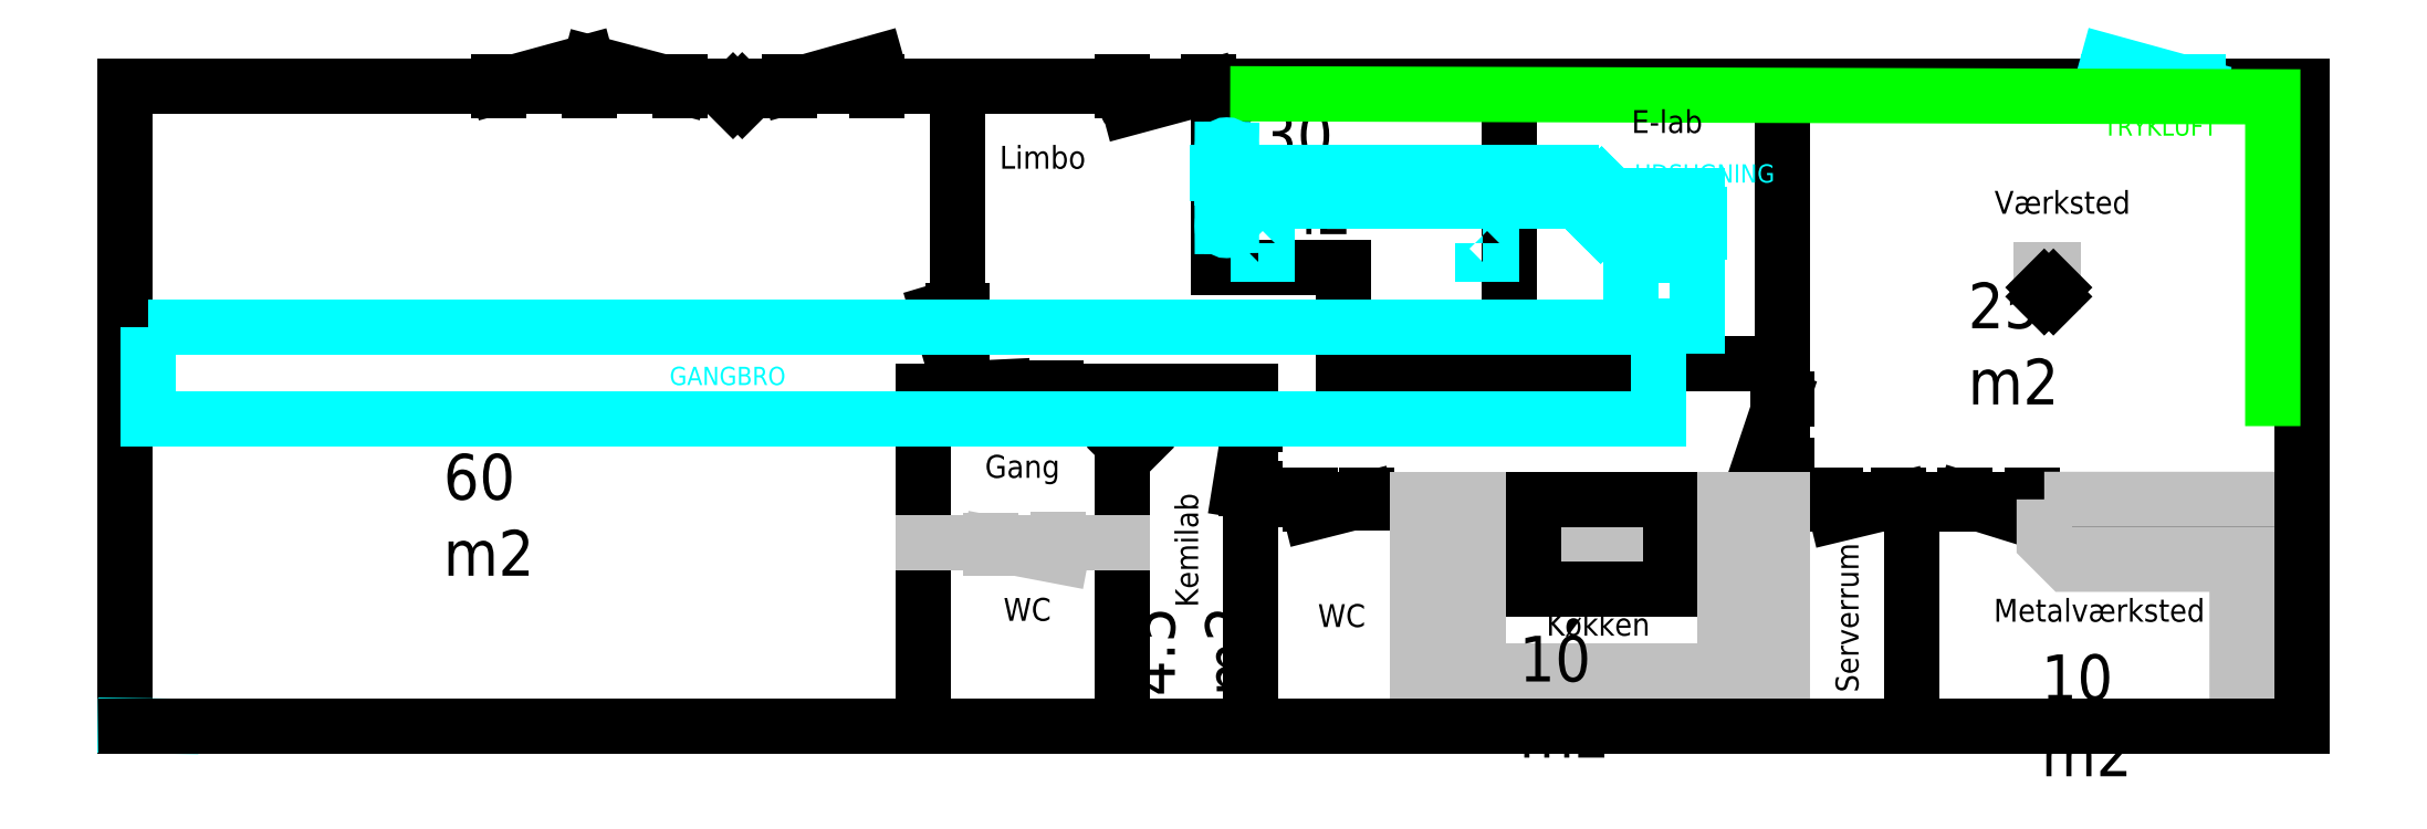
<metadata>
{"format":"dxf","ext":"dxf","renderer":"ezdxf+matplotlib","layout":"modelspace","background":"white","min_lineweight":24,"dpi":150}
</metadata>
<code>
0
SECTION
2
ENTITIES
0
HATCH
8
Blæser
10
0
20
0
30
0
210
0
220
0
230
1
2
plastic
70
    0
71
    0
91
    1
92
    0
93
    4
72
    1
10
1637
20
570.7
11
1616
21
592
72
    1
10
1616
20
592
11
1593
21
569.7
72
    1
10
1593
20
569.7
11
1615
21
548.5
72
    1
10
1615
20
548.5
11
1637
21
570.7
97
    0
75
    0
76
    1
52
0
41
1
77
    0
78
    0
98
    0
0
HATCH
8
Hatches
10
0
20
0
30
0
210
0
220
0
230
1
2
SOLID
70
    1
71
    0
91
    1
92
    0
93
    8
72
    1
10
1414
20
0
11
1813
21
0
72
    1
10
1813
20
0
11
1813
21
248
72
    1
10
1813
20
248
11
1751
21
248
72
    1
10
1751
20
248
11
1751
21
60
72
    1
10
1751
20
60
11
1481
21
60
72
    1
10
1481
20
60
11
1481
21
248
72
    1
10
1481
20
248
11
1414
21
248
72
    1
10
1414
20
248
11
1414
21
0
97
    0
75
    0
76
    1
98
    0
0
HATCH
8
Hatches
10
0
20
0
30
0
210
0
220
0
230
1
2
SOLID
70
    1
71
    0
91
    1
92
    0
93
    4
72
    1
10
2097
20
486
11
2110
21
486
72
    1
10
2110
20
486
11
2110
21
499
72
    1
10
2110
20
499
11
2097
21
499
72
    1
10
2097
20
499
11
2097
21
486
97
    0
75
    0
76
    1
98
    0
0
HATCH
8
Hatches
10
0
20
0
30
0
210
0
220
0
230
1
2
SOLID
70
    1
71
    0
91
    1
92
    0
93
    7
72
    1
10
2100
20
248
11
2382
21
248
72
    1
10
2382
20
248
11
2382
21
0
72
    1
10
2382
20
0
11
2311
21
0
72
    1
10
2311
20
0
11
2311
21
177
72
    1
10
2311
20
177
11
2125
21
177
72
    1
10
2125
20
177
11
2100
21
202
72
    1
10
2100
20
202
11
2100
21
248
97
    0
75
    0
76
    1
98
    0
0
HATCH
8
0
10
0
20
0
30
0
210
0
220
0
230
1
2
SOLID
70
    1
71
    0
91
    1
92
    0
93
    5
72
    1
10
1541
20
248
11
1691
21
248
72
    1
10
1691
20
248
11
1691
21
188
72
    1
10
1691
20
188
11
1691
21
150
72
    1
10
1691
20
150
11
1541
21
150
72
    1
10
1541
20
150
11
1541
21
248
97
    0
75
    0
76
    1
98
    0
0
LINE
8
0
10
900
20
366
11
911
21
366
0
LINE
8
0
10
911
20
366
11
911
21
700
0
LINE
8
0
10
1196
20
502
11
1196
21
700
0
LINE
8
0
10
1333
20
396
11
1333
21
502
0
LINE
8
0
10
1333
20
502
11
1196
21
502
0
LINE
8
0
10
1333
20
396
11
1813
21
396
0
LINE
8
0
10
1813
20
0
11
1813
21
700
0
LINE
8
0
10
1091
20
366
11
1091
21
0
0
LINE
8
0
10
1751
20
60
11
1751
21
248
0
LINE
8
0
10
1751
20
248
11
1813
21
248
0
LINE
8
0
10
1231
20
0
11
1231
21
248
0
LINE
8
0
10
1231
20
248
11
1481
21
248
0
LINE
8
0
10
1481
20
248
11
1481
21
60
0
LINE
8
0
10
1414
20
0
11
1414
21
248
0
LINE
8
0
10
1481
20
60
11
1751
21
60
0
LINE
8
0
10
1514
20
396
11
1514
21
700
0
LINE
8
0
10
1091
20
695
11
1091
21
705
0
LINE
8
0
10
1185
20
695
11
1185
21
705
0
LINE
8
0
10
1808
20
285
11
1818
21
285
0
LINE
8
0
10
1808
20
358
11
1818
21
358
0
LINE
8
0
10
1871
20
243
11
1871
21
253
0
LINE
8
0
10
1941
20
243
11
1941
21
253
0
LINE
8
0
10
2013
20
243
11
2013
21
253
0
LINE
8
0
10
2087
20
243
11
2087
21
253
0
LINE
8
0
10
1955
20
0
11
1955
21
248
0
LINE
8
0
10
1541
20
248
11
1691
21
248
0
LINE
8
0
10
1691
20
248
11
1691
21
188
0
LINE
8
0
10
1691
20
188
11
1691
21
150
0
LINE
8
0
10
1691
20
150
11
1541
21
150
0
LINE
8
0
10
1541
20
150
11
1541
21
248
0
LINE
8
0
10
1185
20
700
11
1099
21
676.7
0
ARC
8
0
10
1146
20
700.1
40
54.86
50
180.3
51
209
0
ARC
8
0
10
1925
20
251.1
40
54.97
50
182.6
51
207.3
0
ARC
8
0
10
2052
20
249.1
40
35.62
50
315.7
51
359.1
0
LINE
8
0
10
1942
20
248.1
11
1873
21
231.5
0
LINE
8
0
10
2013
20
248.1
11
2085
21
225.8
0
TEXT
8
0
10
373.2
20
338.4
30
0
40
25
1
Fællesrum
50
0
41
1
51
0
7
iso
71
    0
210
0
220
0
230
1
0
TEXT
8
0
10
1305
20
108.3
30
0
40
25
1
WC
50
0
41
1
51
0
7
iso
71
    0
210
0
220
0
230
1
0
TEXT
8
0
10
1319
20
564.6
30
0
40
25
1
Lager
50
0
41
1
51
0
7
iso
71
    0
210
0
220
0
230
1
0
TEXT
8
0
10
2046
20
560.7
30
0
40
25
1
Værksted
50
0
41
1
51
0
7
iso
71
    0
210
0
220
0
230
1
0
TEXT
8
0
10
1897
20
36.74
30
0
40
25
1
Serverrum
50
90
41
1
51
0
7
iso
71
    0
210
0
220
0
230
1
0
LINE
8
0
10
873
20
0
11
873
21
366
0
LINE
8
0
10
873
20
366
11
1091
21
366
0
LINE
8
0
10
408
20
695
11
408
21
705
0
LINE
8
0
10
607
20
695
11
607
21
705
0
LINE
8
0
10
727
20
695
11
727
21
705
0
LINE
8
0
10
822
20
695
11
822
21
705
0
LINE
8
0
10
906
20
455
11
916
21
455
0
LINE
8
0
10
906
20
380
11
916
21
380
0
LINE
8
0
10
507.5
20
695
11
507.5
21
705
0
ARC
8
0
10
408
20
700.8
40
98.99
50
358.5
51
21.42
0
ARC
8
0
10
607.9
20
699.9
40
100.9
50
159.1
51
180.4
0
ARC
8
0
10
726.6
20
699.9
40
95.82
50
0.3794
51
18.81
0
LINE
8
0
10
408
20
700
11
505.1
21
726.6
0
LINE
8
0
10
607
20
700
11
508.9
21
726
0
LINE
8
0
10
727
20
700
11
821.8
21
726.6
0
ARC
8
0
10
911
20
380
40
75
50
90.29
51
114.4
0
LINE
8
0
10
911
20
380
11
889
21
453.7
0
LINE
8
0
10
1399
20
391
11
1399
21
401
0
LINE
8
0
10
1472
20
391
11
1472
21
401
0
LINE
8
0
10
1539
20
391
11
1539
21
401
0
ARC
8
0
10
1539
20
396
40
72
50
359.2
51
22.44
0
ARC
8
0
10
1472
20
396
40
71.91
50
152.2
51
182.3
0
LINE
8
0
10
1472
20
396
11
1402
21
424.4
0
LINE
8
0
10
1539
20
396
11
1612
21
420.4
0
ARC
8
0
10
1813
20
358
40
72.96
50
242.8
51
268.9
0
LINE
8
0
10
1813
20
358
11
1789
21
285.6
0
TEXT
8
0
10
961
20
115.1
30
0
40
25
1
WC
50
0
41
1
51
0
7
iso
71
    0
210
0
220
0
230
1
0
LINE
8
0
10
1091
20
366
11
1231
21
366
0
LINE
8
0
10
1231
20
366
11
1231
21
248
0
LINE
8
0
10
960.5
20
371.1
11
961
21
360.4
0
LINE
8
0
10
1018
20
370.1
11
1018
21
360.4
0
TEXT
8
0
10
940.7
20
271.6
30
0
40
25
1
Gang
50
0
41
1
51
0
7
iso
71
    0
210
0
220
0
230
1
0
TEXT
8
0
10
1174
20
129.9
30
0
40
25
1
Kemilab
50
90
41
1
51
0
7
iso
71
    0
210
0
220
0
230
1
0
ARC
8
0
10
1231
20
299
40
39.6
50
252.3
51
270.7
0
LINE
8
0
10
1813
20
248
11
2382
21
248
0
LWPOLYLINE
8
Hatches
90
    7
70
    1
43
0
10
2100
20
248
10
2382
20
248
10
2382
20
0
10
2311
20
0
10
2311
20
177
10
2125
20
177
10
2100
20
202
0
LWPOLYLINE
8
Hatches
90
    4
70
    1
43
0
10
2097
20
486
10
2110
20
486
10
2110
20
499
10
2097
20
499
0
LINE
8
0
10
1226
20
260
11
1236
21
260
0
LINE
8
0
10
1226
20
330
11
1236
21
330
0
LINE
8
0
10
1231
20
330
11
1219
21
257.9
0
LINE
8
0
10
1297
20
252.2
11
1297
21
242.7
0
ARC
8
0
10
1359
20
248.1
40
61.74
50
180
51
196.1
0
LINE
8
0
10
1358
20
248.1
11
1297
21
232.7
0
LINE
8
0
10
1358
20
252.2
11
1358
21
244.3
0
TEXT
8
0
10
1555
20
98.77
30
0
40
25
1
Køkken
50
0
41
1
51
0
7
iso
71
    0
210
0
220
0
230
1
0
LWPOLYLINE
8
Hatches
90
    8
70
    1
43
0
10
1414
20
0
10
1813
20
0
10
1813
20
248
10
1751
20
248
10
1751
20
60
10
1481
20
60
10
1481
20
248
10
1414
20
248
0
LINE
8
0
10
2382
20
700
11
0
21
700
0
LINE
8
0
10
0
20
0
11
0
21
700
0
LINE
8
0
10
2382
20
0
11
2382
21
700
0
LINE
8
Hatches
10
2170
20
695
11
2170
21
705
0
LINE
8
Hatches
10
2268
20
695
11
2268
21
705
0
ARC
8
Hatches
10
0
20
0
40
0
50
0
51
0
0
ARC
8
Hatches
10
2268
20
700.1
40
98.49
50
162
51
180
0
LINE
8
Hatches
10
2268
20
700
11
2170
21
727
0
LINE
8
0
10
873
20
200
11
1091
21
200
0
LINE
8
0
10
946.8
20
200
11
1024
21
185.3
0
LINE
8
0
10
1020
20
204.1
11
1020
21
195.5
0
ARC
8
0
10
947.3
20
200
40
73.61
50
347.8
51
0.8013
0
LINE
8
0
10
946.8
20
203.6
11
946.8
21
194.9
0
LINE
8
Luft
10
665
20
685
11
675
21
695
0
LINE
8
Luft
10
675
20
685
11
665
21
695
0
LINE
8
Luft
10
2100
20
470
11
2110
21
480
0
LINE
8
Luft
10
2100
20
480
11
2110
21
470
0
TEXT
8
0
10
956.7
20
610
30
0
40
25
1
Limbo
50
0
41
1
51
0
7
iso
71
    0
210
0
220
0
230
1
0
LINE
8
Luft
10
1095
20
305
11
1105
21
315
0
LINE
8
Luft
10
1095
20
315
11
1105
21
305
0
TEXT
8
0
10
2045
20
114.1
30
0
40
25
1
Metalværksted
50
0
41
1
51
0
7
iso
71
    0
210
0
220
0
230
1
0
MTEXT
8
0
10
348
20
297.8
30
0
40
50
41
187.5
71
    1
72
    1
1
60 m2
7
standard
210
0
220
0
230
1
50
0
73
    2
44
1
0
MTEXT
8
0
10
2017
20
485.3
30
0
40
50
41
187.5
71
    1
72
    1
1
25 m2
7
standard
210
0
220
0
230
1
50
0
73
    2
44
1
0
MTEXT
8
0
10
2097
20
78.22
30
0
40
50
41
176.4
71
    1
72
    1
1
10 m2
7
standard
210
0
220
0
230
1
50
0
73
    2
44
1
0
MTEXT
8
0
10
1525
20
98.63
30
0
40
50
41
176.4
71
    1
72
    1
1
10 m2
7
standard
210
0
220
0
230
1
50
0
73
    2
44
1
0
MTEXT
8
0
10
1243
20
671.7
30
0
40
50
41
187.5
71
    1
72
    1
1
30 m2
7
standard
210
0
220
0
230
1
50
0
73
    2
44
1
0
MTEXT
8
0
10
1099
20
32.31
30
0
40
50
41
209.7
71
    1
72
    1
1
4.5 m2
7
standard
210
0
220
0
230
1
50
90
73
    2
44
1
0
CIRCLE
8
0
10
1208
20
692
40
8
0
LWPOLYLINE
8
0
90
    4
70
    0
43
0
10
1209
20
692.1
10
2350
20
688.7
10
2350
20
328.2
10
2350
20
328.2
0
TEXT
8
0
10
2165
20
646.2
30
0
40
20
1
TRYKLUFT
50
0
41
1
51
0
7
standard
71
    0
210
0
220
0
230
1
0
CIRCLE
8
0
10
1205
20
547.4
40
5
0
CIRCLE
8
0
10
1672
20
534
40
15
0
TEXT
8
0
10
595.5
20
373.2
30
0
40
20
1
GANGBRO
50
0
41
1
51
0
7
standard
71
    0
210
0
220
0
230
1
0
LWPOLYLINE
8
0
90
    4
70
    1
43
0
10
1240
20
527.9
10
1250
20
527.9
10
1250
20
517
10
1240
20
517
0
LWPOLYLINE
8
0
90
    4
70
    1
43
0
10
1485
20
527.9
10
1495
20
527.9
10
1495
20
517
10
1485
20
517
0
LWPOLYLINE
8
Hatches
90
    4
70
    1
43
0
10
25.13
20
437
10
1678
20
437
10
1678
20
336.4
10
25.13
20
336.4
0
LINE
8
Hatches
10
49.95
20
-0.3244
11
0
21
0.3244
0
LINE
8
0
10
0.4887
20
-0.05691
11
2382
21
-0.05691
0
ELLIPSE
8
0
10
1205
20
577.6
30
0
11
4.898
21
-0.07497
31
0
40
0.5126
41
0
42
6.283
0
LWPOLYLINE
8
Blæser
90
    4
70
    1
43
0
10
1690
20
515.4
10
1690
20
575.4
10
1654
20
575.4
10
1654
20
515.4
0
CIRCLE
8
Blæser
10
1672
20
533.9
40
15.75
0
LWPOLYLINE
8
Blæser
90
    4
70
    1
43
0
10
1654
20
534.6
10
1654
20
566.1
10
1648
20
566.1
10
1648
20
534.6
0
LWPOLYLINE
8
Blæser
90
    4
70
    1
43
0
10
1690
20
540.4
10
1690
20
560.4
10
1723
20
560.4
10
1723
20
540.4
0
LWPOLYLINE
8
Blæser
90
    4
70
    1
43
0
10
1716
20
515.4
10
1716
20
518.4
10
1650
20
518.4
10
1650
20
515.4
0
LWPOLYLINE
8
Blæser
90
    4
70
    1
43
0
10
1716
20
572.4
10
1716
20
575.4
10
1650
20
575.4
10
1650
20
572.4
0
CIRCLE
8
0
10
1205
20
631
40
5
0
ELLIPSE
8
0
10
1205
20
600.1
30
0
11
4.898
21
-0.07497
31
0
40
0.5126
41
0
42
6.283
0
TEXT
8
0
10
1648
20
649.1
30
0
40
25
1
E-lab
50
0
41
1
51
0
7
iso
71
    0
210
0
220
0
230
1
0
INSERT
8
Blæser
2
bend315-46
10
1648
20
566.1
30
0
41
1
42
1
43
0
50
180
70
    1
71
    1
44
0
45
0
0
LWPOLYLINE
8
Blæser
90
    4
70
    1
43
0
10
1637
20
570.7
10
1616
20
592
10
1593
20
569.7
10
1615
20
548.5
0
INSERT
8
Blæser
2
bend315-45
10
1582
20
574.3
30
0
41
1
42
1
43
0
50
0
70
    1
71
    1
44
0
45
0
0
LWPOLYLINE
8
Blæser
90
    4
70
    1
43
0
10
1195
20
574.6
10
1582
20
574.6
10
1582
20
606.1
10
1195
20
606.1
0
LWPOLYLINE
8
Blæser
90
    4
70
    1
43
0
10
1648
20
437.2
10
1720
20
437.2
10
1720
20
580.7
10
1648
20
580.7
0
LINE
8
Blæser
10
1200
20
631.2
11
1200
21
599.7
0
LINE
8
Blæser
10
1210
20
630.7
11
1210
21
599.7
0
LINE
8
Blæser
10
1210
20
577
11
1210
21
547.6
0
LINE
8
Blæser
10
1200
20
546.8
11
1200
21
577.8
0
TEXT
8
0
10
1652
20
594.8
30
0
40
20
1
UDSUGNING
50
0
41
1
51
0
7
standard
71
    0
210
0
220
0
230
1
0
ENDSEC
0
EOF

</code>
